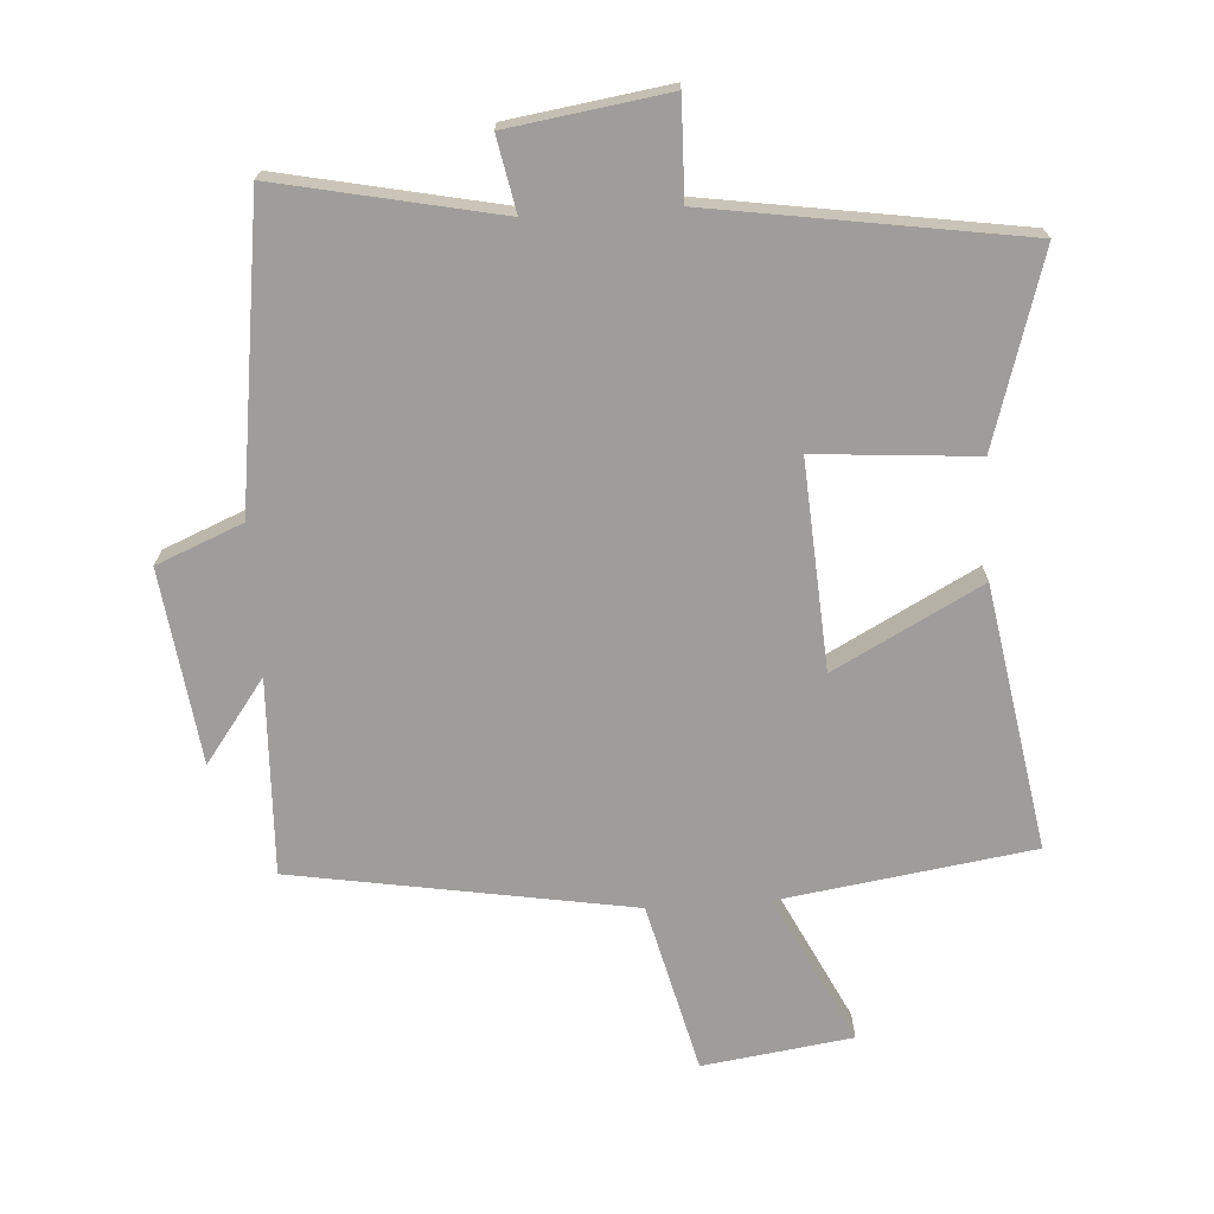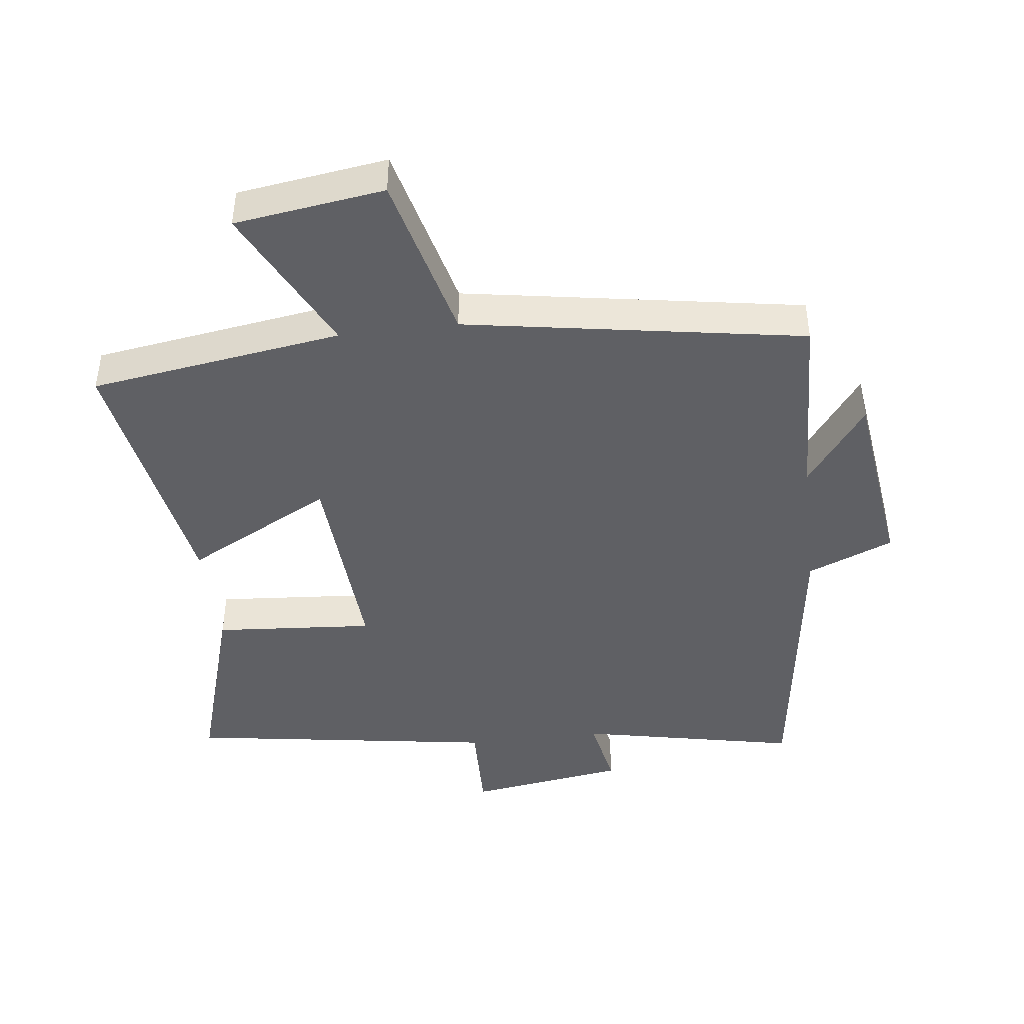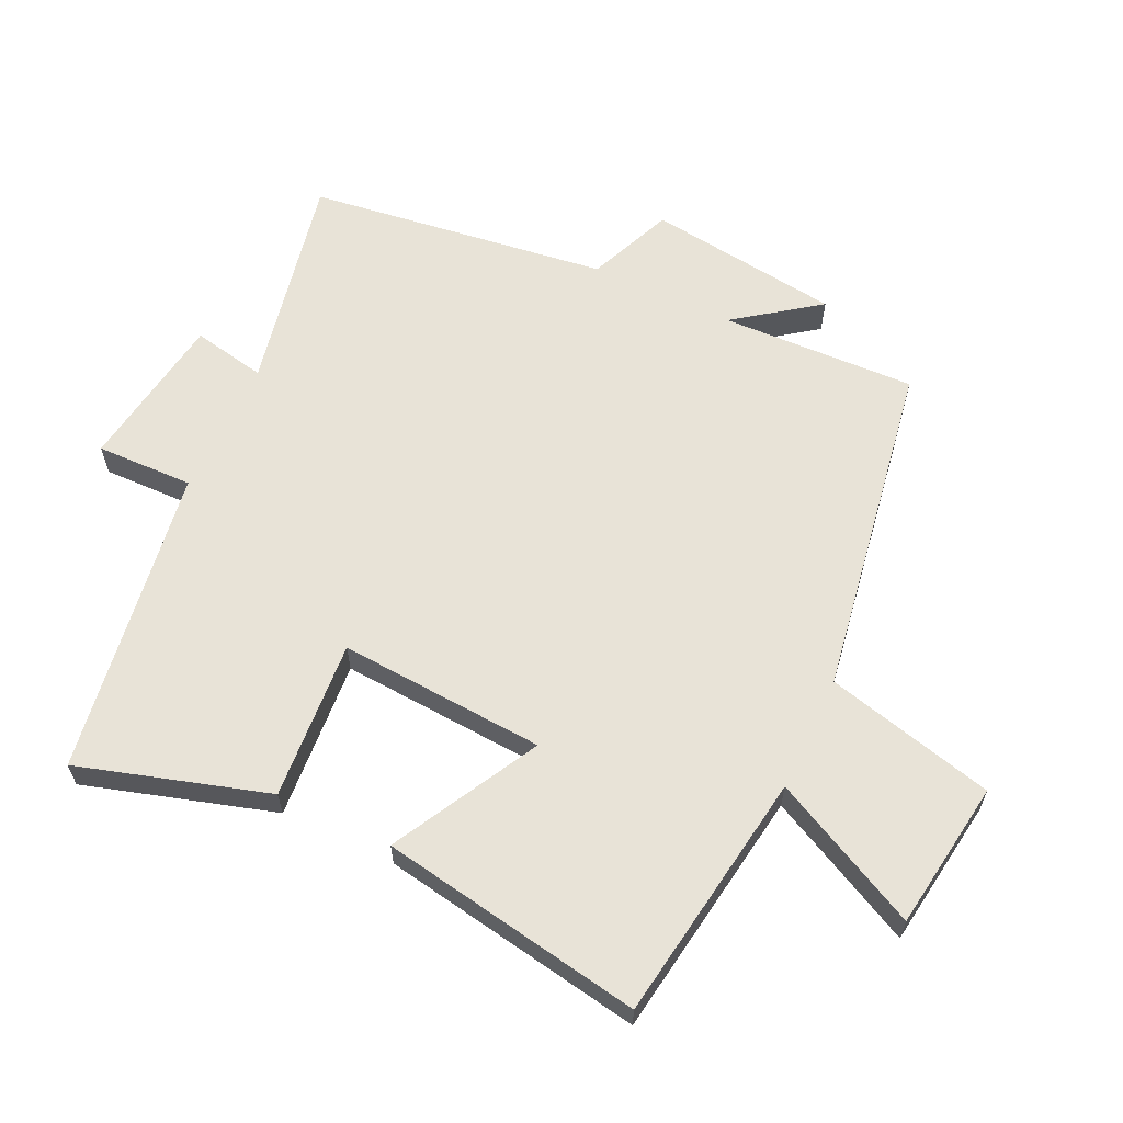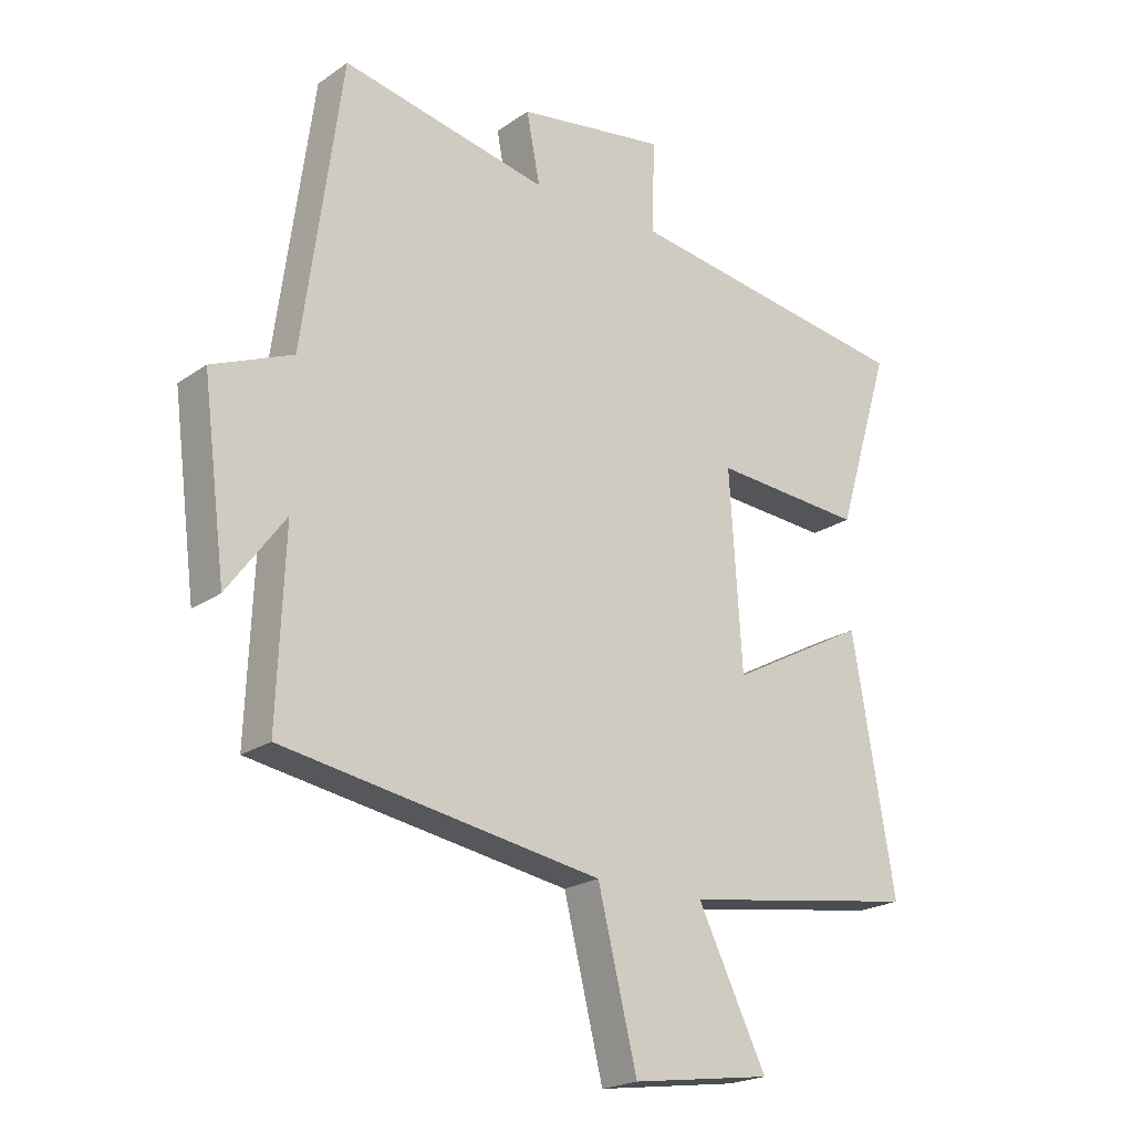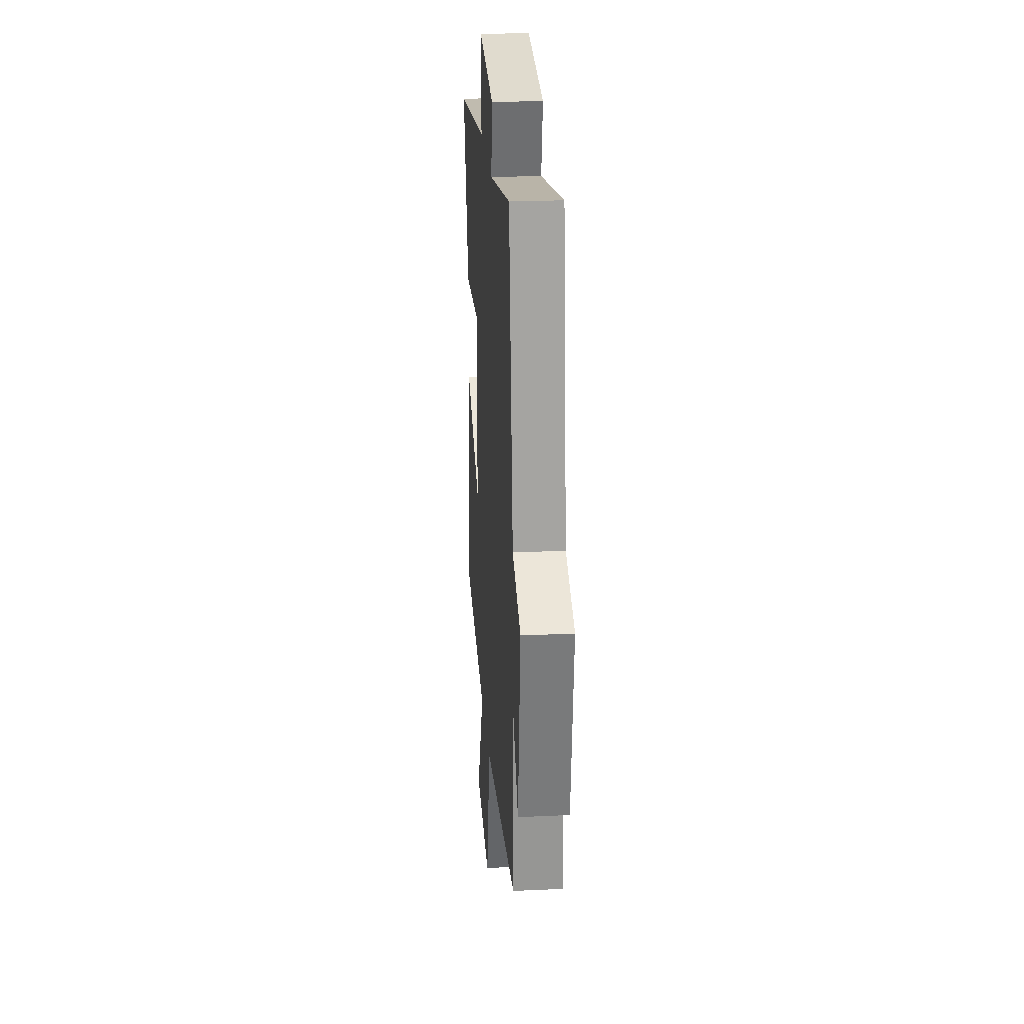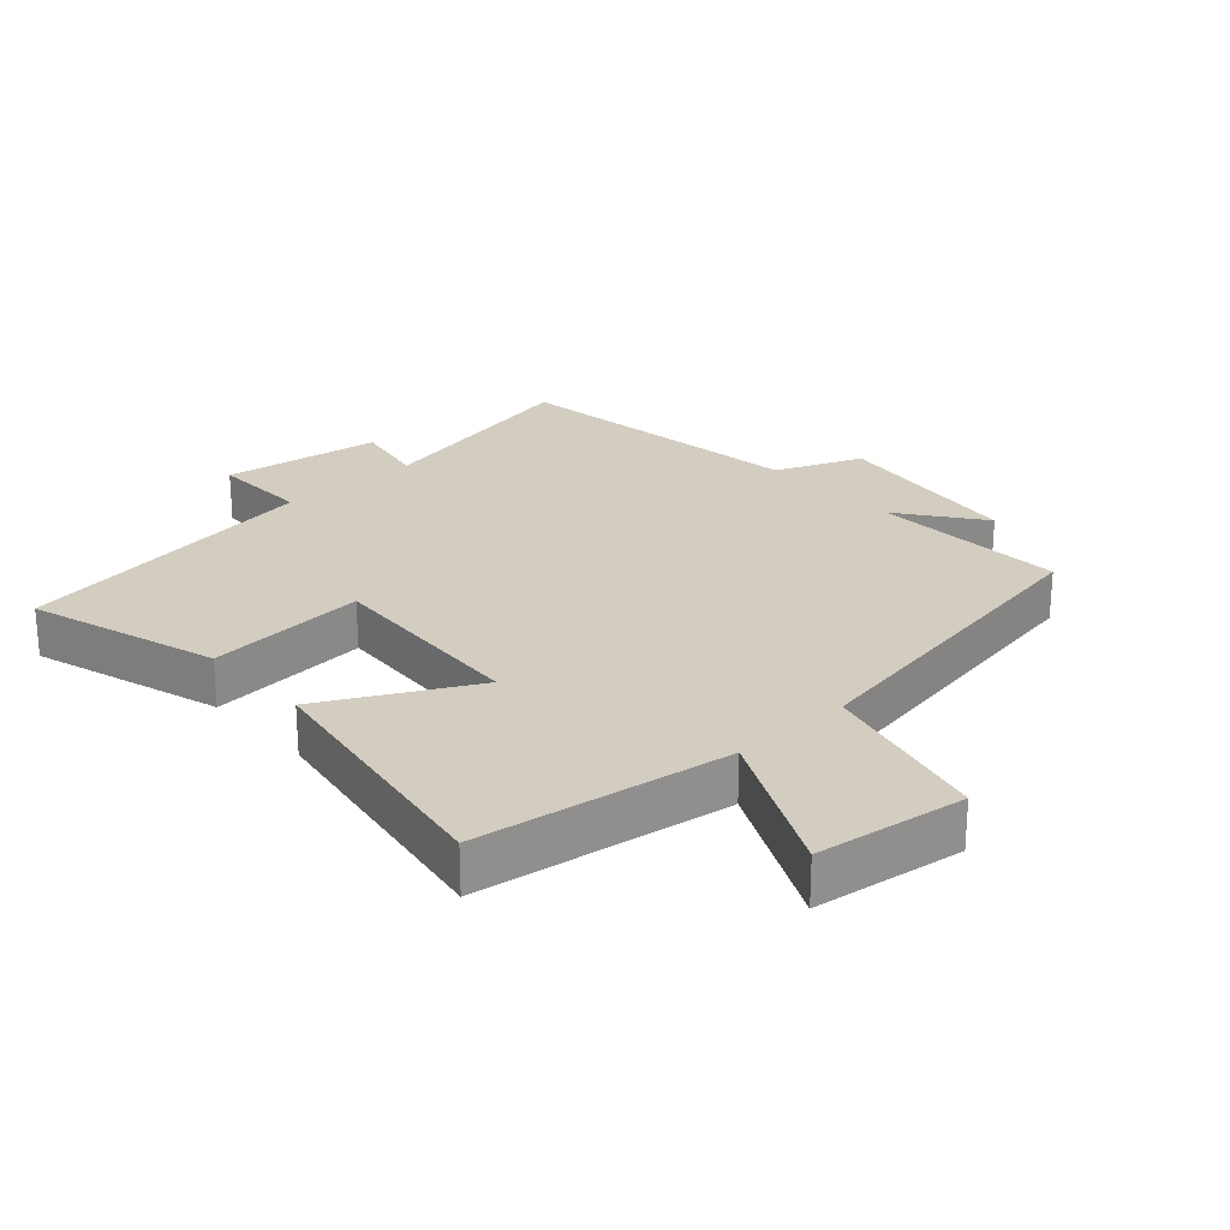
<metadata>
{"format":"obj","ext":"obj","renderer":"f3d","projection":"perspective","resolution":1024,"background":"white","views":[{"elev":-70.4,"azim":3.7,"up":"+Y"},{"elev":-43.7,"azim":-173.0,"up":"+Y"},{"elev":62.0,"azim":115.4,"up":"+Y"},{"elev":-21.1,"azim":-39.3,"up":"+Z"},{"elev":25.0,"azim":-94.3,"up":"+Z"},{"elev":24.8,"azim":137.6,"up":"+Y"}]}
</metadata>
<code>
v 0.588 0.07 0.427
v 0.5 0.07 0.138
v 0.256 0.07 0.157
v 0.276 0.07 -0.159
v 0.5 0.07 -0.04
v 0.569 0.07 -0.443
v 0.184 0.07 -0.5
v 0.296 0.07 -0.727
v 0.068 0.07 -0.759
v 0.004 0.07 -0.5
v -0.512 0.07 -0.413
v -0.5 0.07 -0.114
v -0.593 0.07 -0.24
v -0.631 0.07 0.056
v -0.5 0.07 0.11
v -0.437 0.07 0.57
v -0.101 0.07 0.5
v -0.123 0.07 0.613
v 0.119 0.07 0.649
v 0.115 0.07 0.5
v 0.588 0 0.427
v 0.5 0 0.138
v 0.256 0 0.157
v 0.276 0 -0.159
v 0.5 0 -0.04
v 0.569 0 -0.443
v 0.184 0 -0.5
v 0.296 0 -0.727
v 0.068 0 -0.759
v 0.004 0 -0.5
v -0.512 0 -0.413
v -0.5 0 -0.114
v -0.593 0 -0.24
v -0.631 0 0.056
v -0.5 0 0.11
v -0.437 0 0.57
v -0.101 0 0.5
v -0.123 0 0.613
v 0.119 0 0.649
v 0.115 0 0.5
f 17 18 19 20
f 17 20 1 2
f 15 16 17
f 12 13 14 15
f 12 15 17
f 10 11 12 17
f 7 8 9 10
f 4 5 6 7
f 3 4 7 10
f 17 2 3
f 3 10 17
f 40 39 38 37
f 22 21 40 37
f 37 36 35
f 35 34 33 32
f 37 35 32
f 37 32 31 30
f 30 29 28 27
f 27 26 25 24
f 30 27 24 23
f 23 22 37
f 37 30 23
f 1 21 22 2
f 2 22 23 3
f 3 23 24 4
f 4 24 25 5
f 5 25 26 6
f 6 26 27 7
f 7 27 28 8
f 8 28 29 9
f 9 29 30 10
f 10 30 31 11
f 11 31 32 12
f 12 32 33 13
f 13 33 34 14
f 14 34 35 15
f 15 35 36 16
f 16 36 37 17
f 17 37 38 18
f 18 38 39 19
f 19 39 40 20
f 20 40 21 1

</code>
